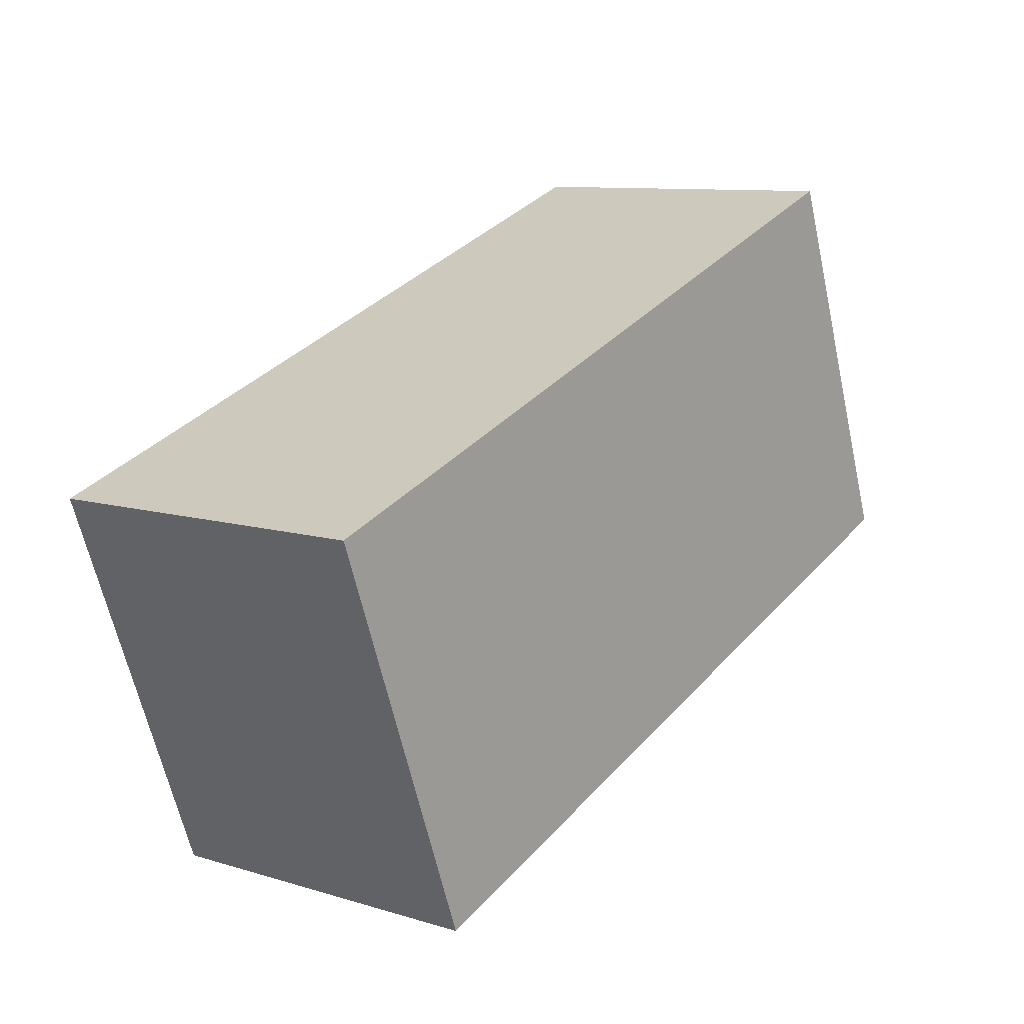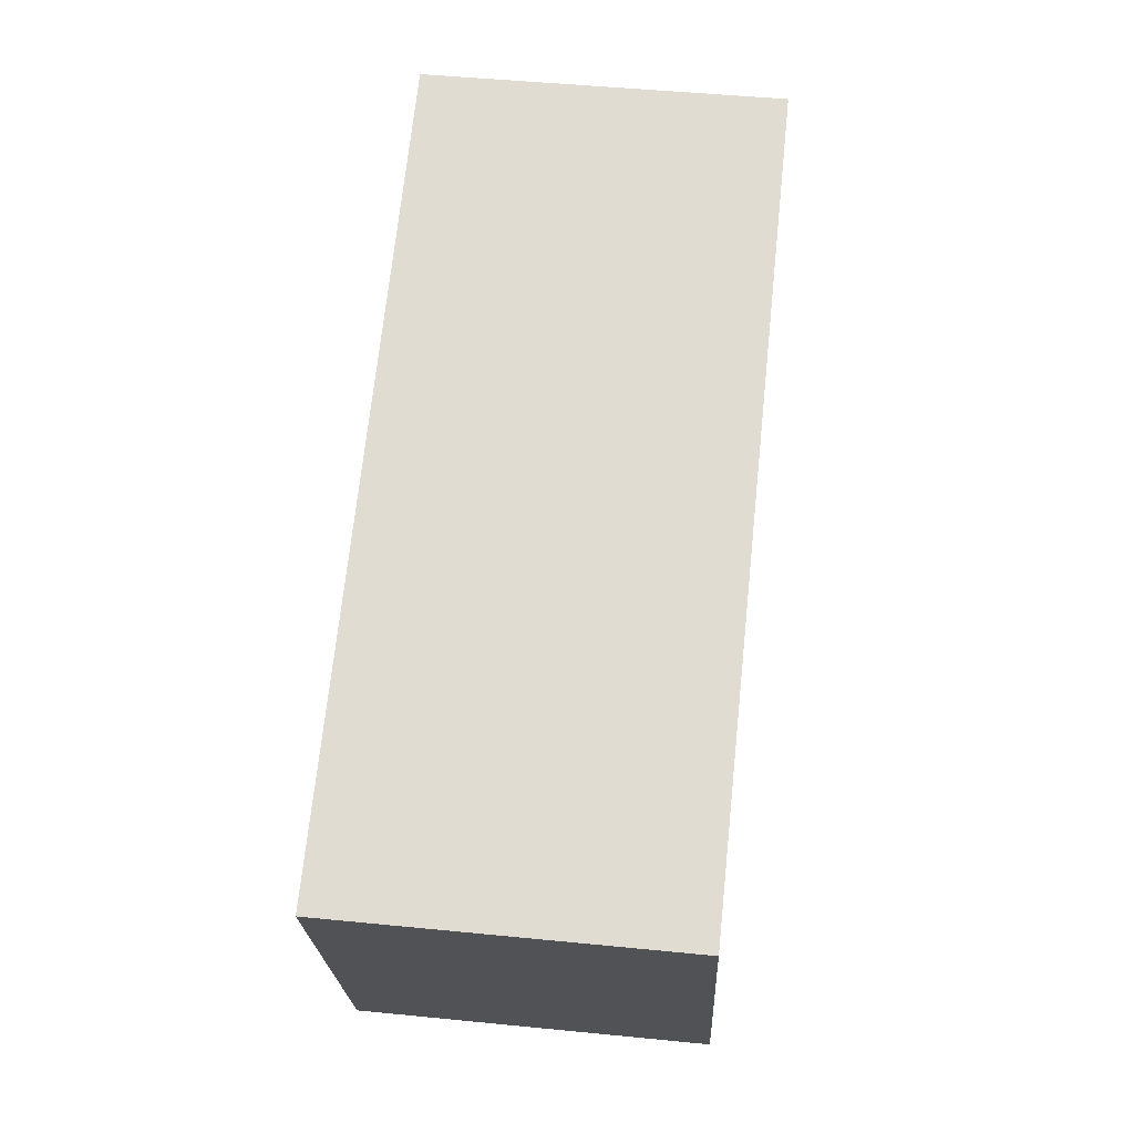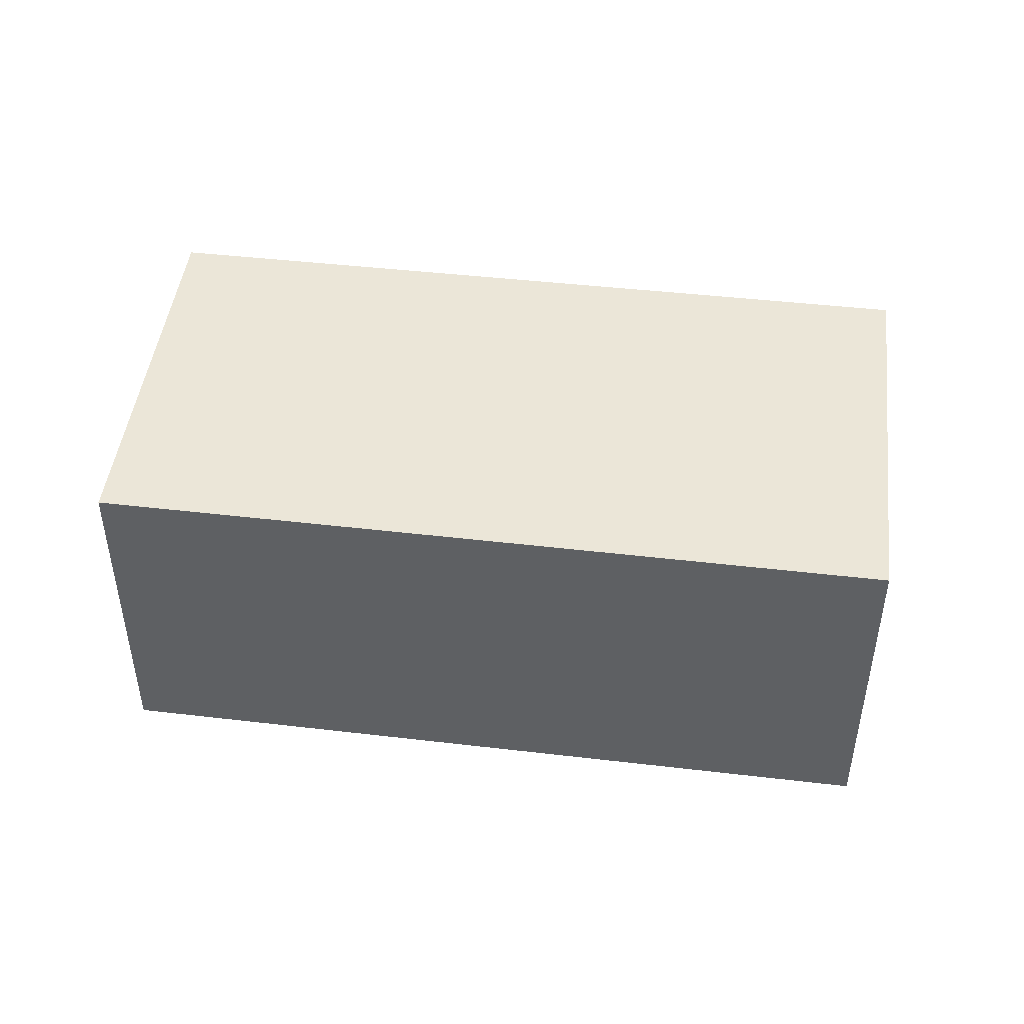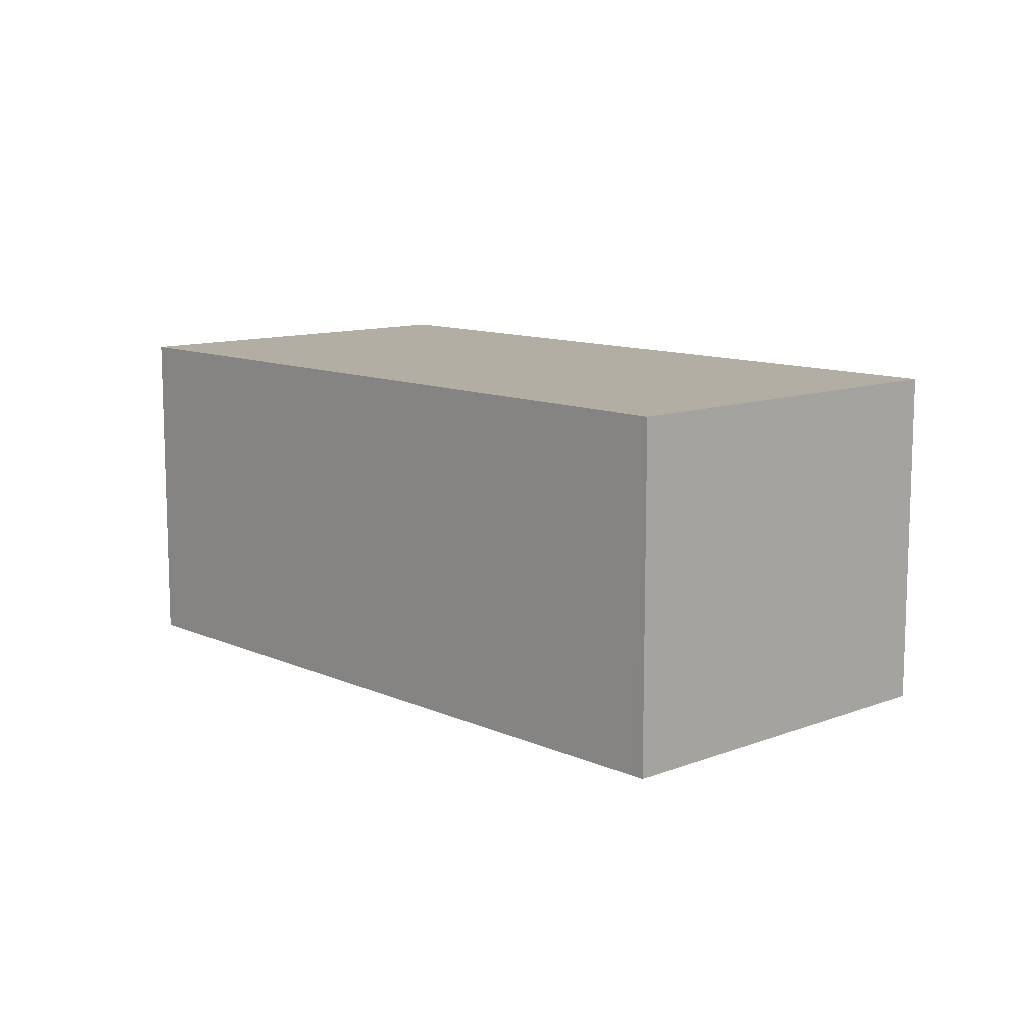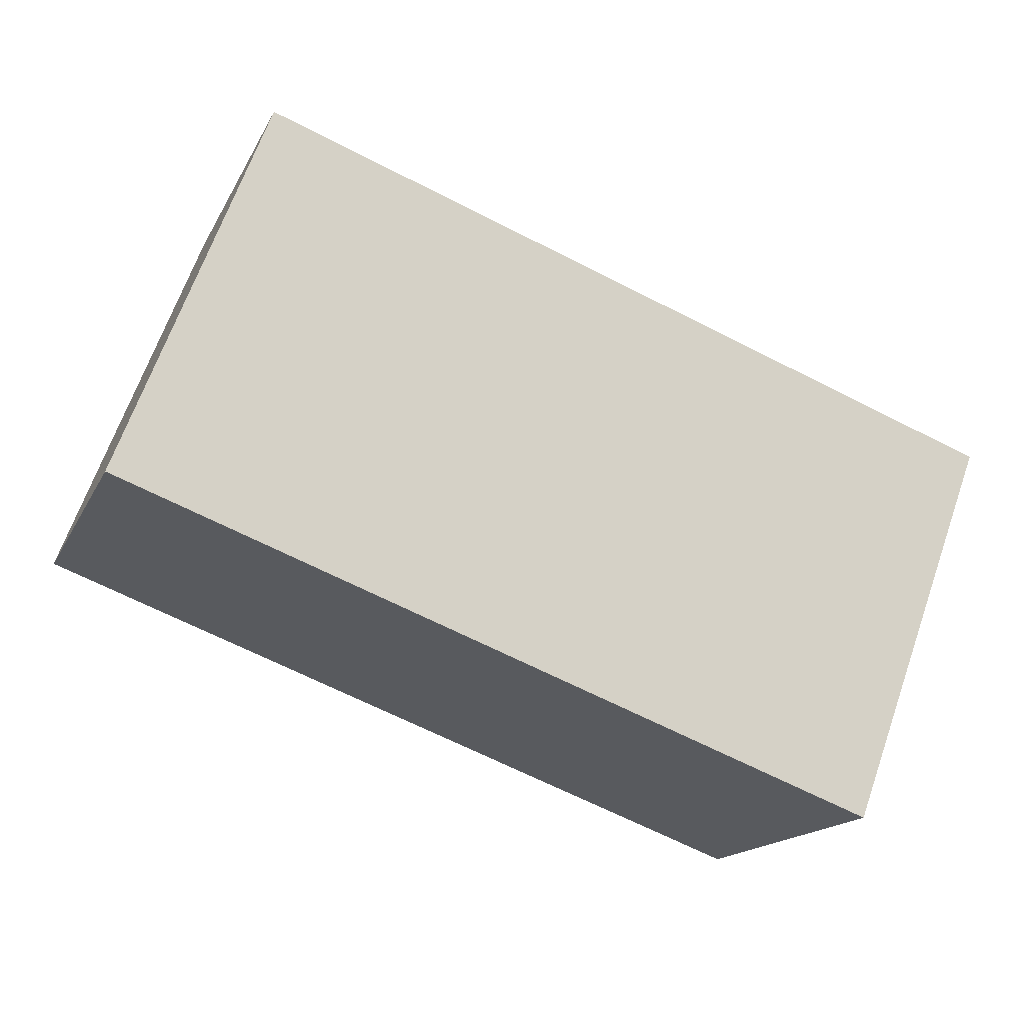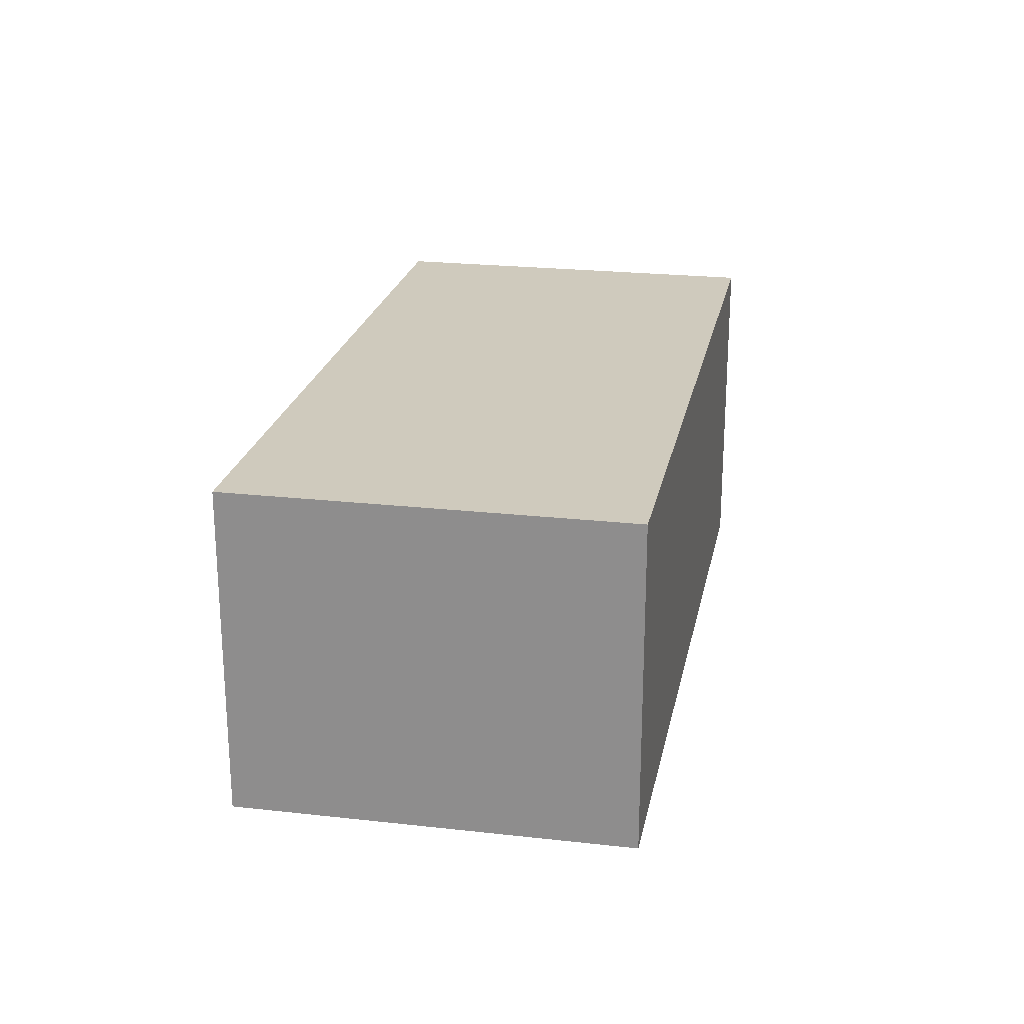
<metadata>
{"format":"obj","ext":"obj","renderer":"f3d","projection":"perspective","resolution":1024,"background":"white","views":[{"elev":9.9,"azim":127.9,"up":"+Z"},{"elev":48.5,"azim":96.3,"up":"+Z"},{"elev":46.3,"azim":27.6,"up":"+Y"},{"elev":10.9,"azim":-112.4,"up":"+Y"},{"elev":-16.3,"azim":-19.2,"up":"+Z"},{"elev":23.1,"azim":121.4,"up":"+Y"}]}
</metadata>
<code>
v  1.071 2.56 2.848
v  0.042 2.56 -0.015
v  0 2.56 1.568e-16
v  5.617 2.56 -2.067
v  1.123 2.56 2.829
v  6.696 2.56 0.808
v  6.696 -4.948e-17 0.808
v  5.617 1.266e-16 -2.067
v  0.042 9.185e-19 -0.015
v  0 0 0
v  1.071 -1.744e-16 2.848
v  1.123 -1.732e-16 2.829
g defaultobject
f 1 2 3
f 2 1 4
f 4 1 5
f 4 5 6
f 7 4 6
f 4 7 8
f 8 2 4
f 2 8 9
f 2 9 3
f 3 9 10
f 10 1 3
f 1 10 11
f 5 7 6
f 7 5 1
f 7 1 12
f 12 1 11
f 9 11 10
f 11 9 8
f 11 8 12
f 12 8 7

</code>
